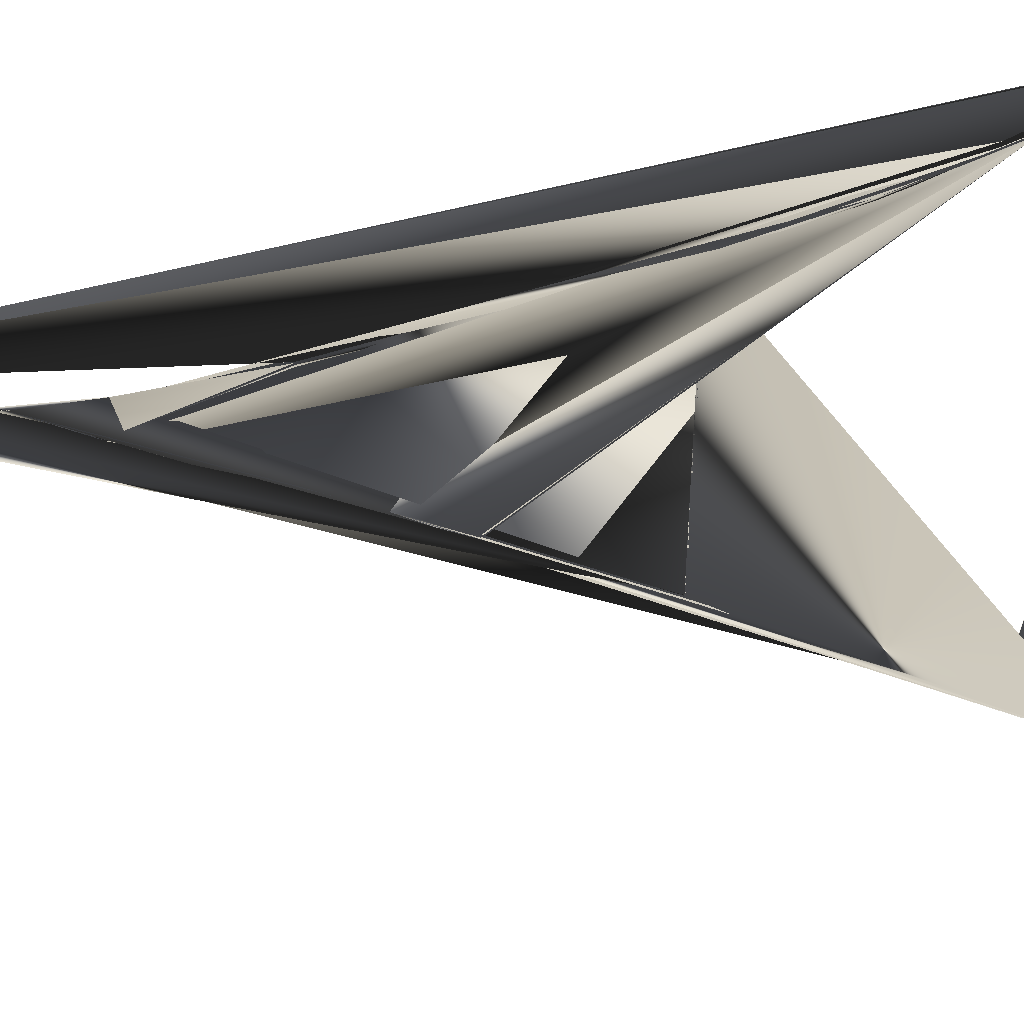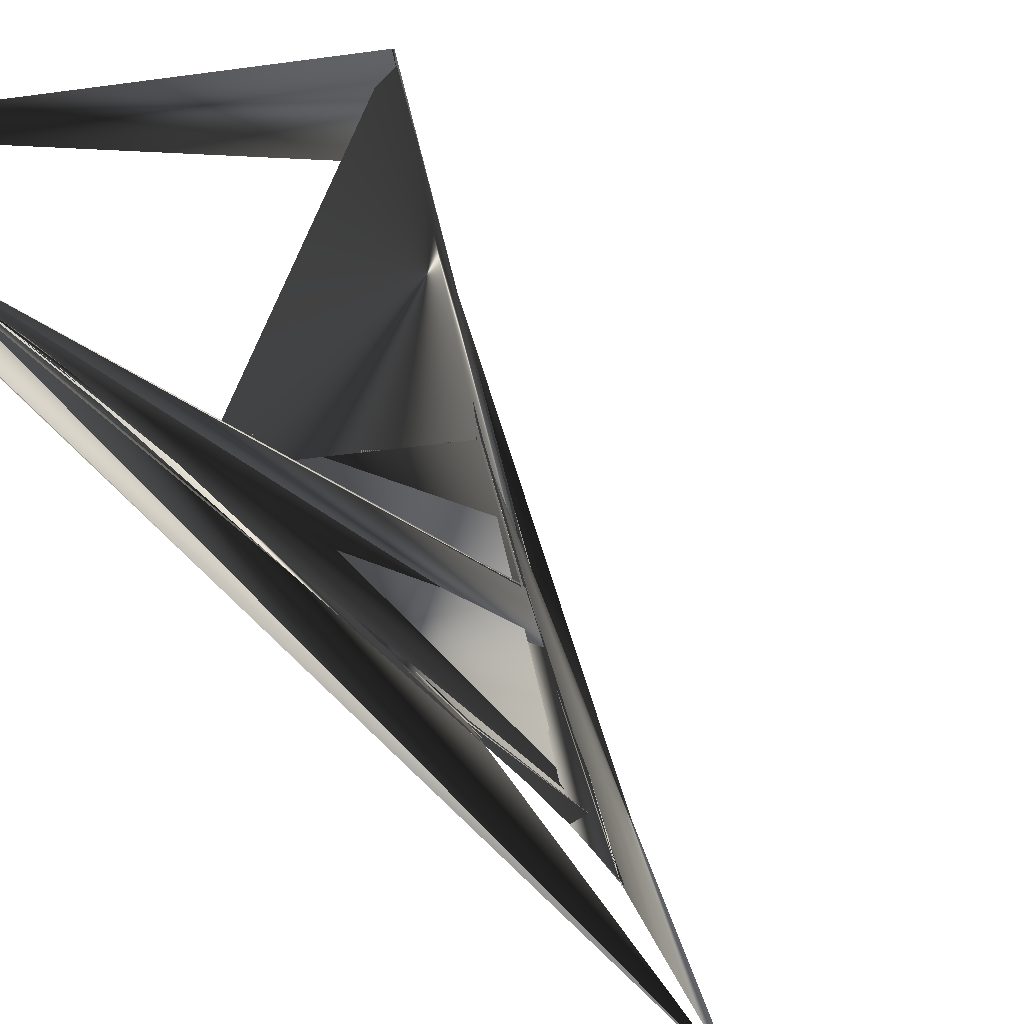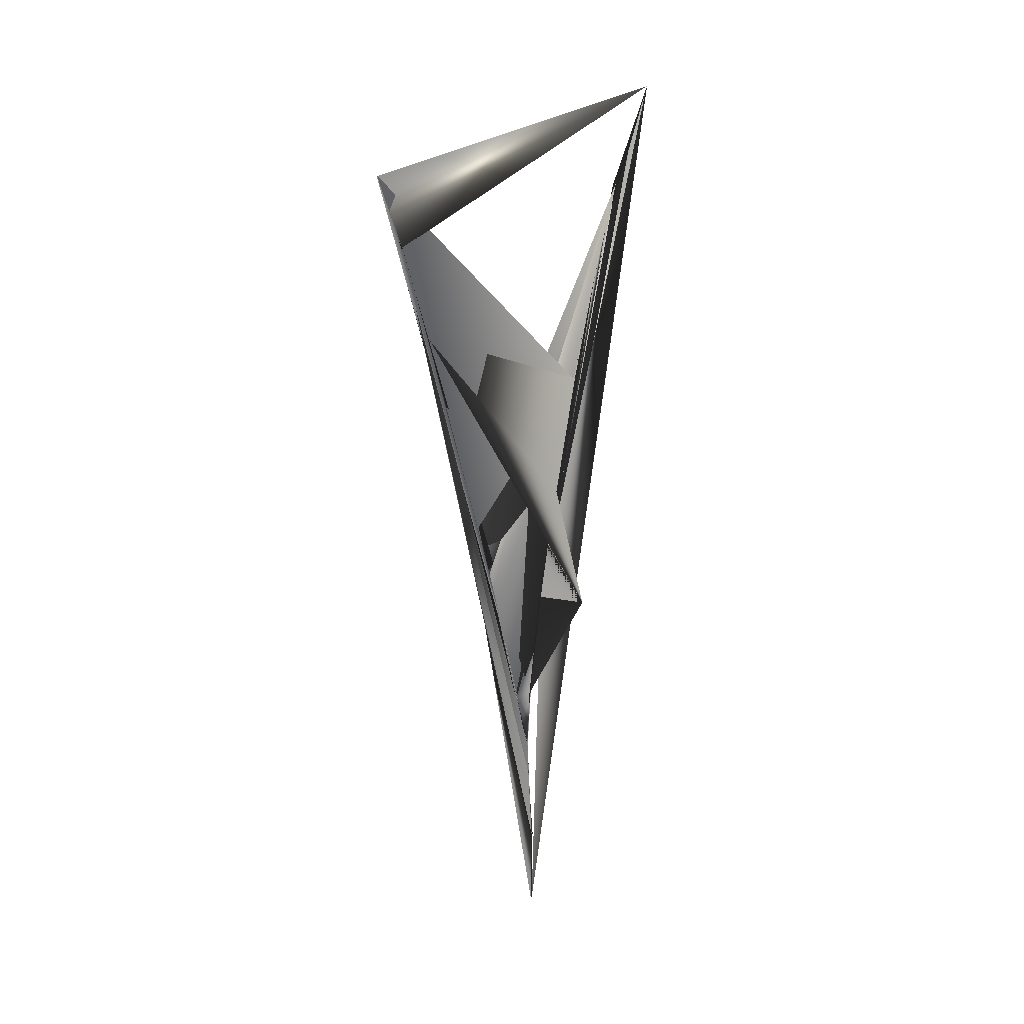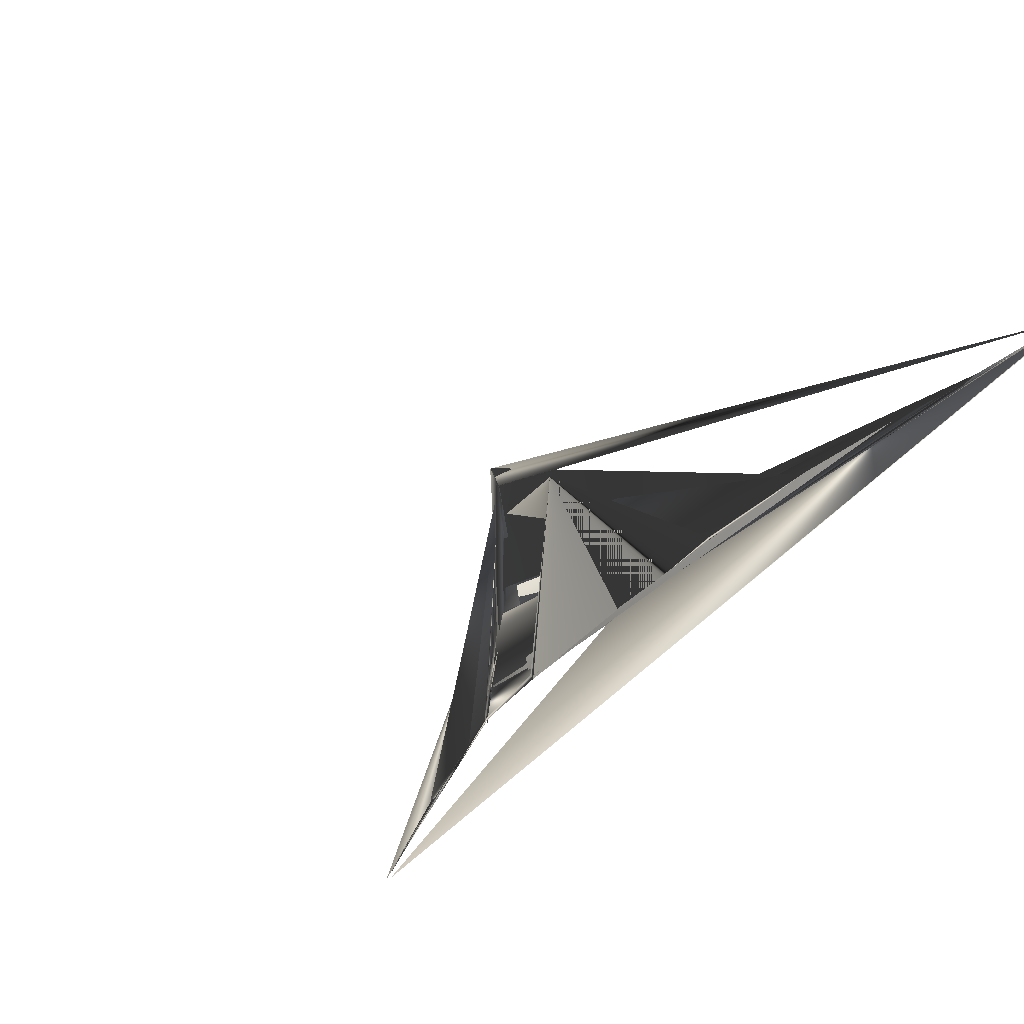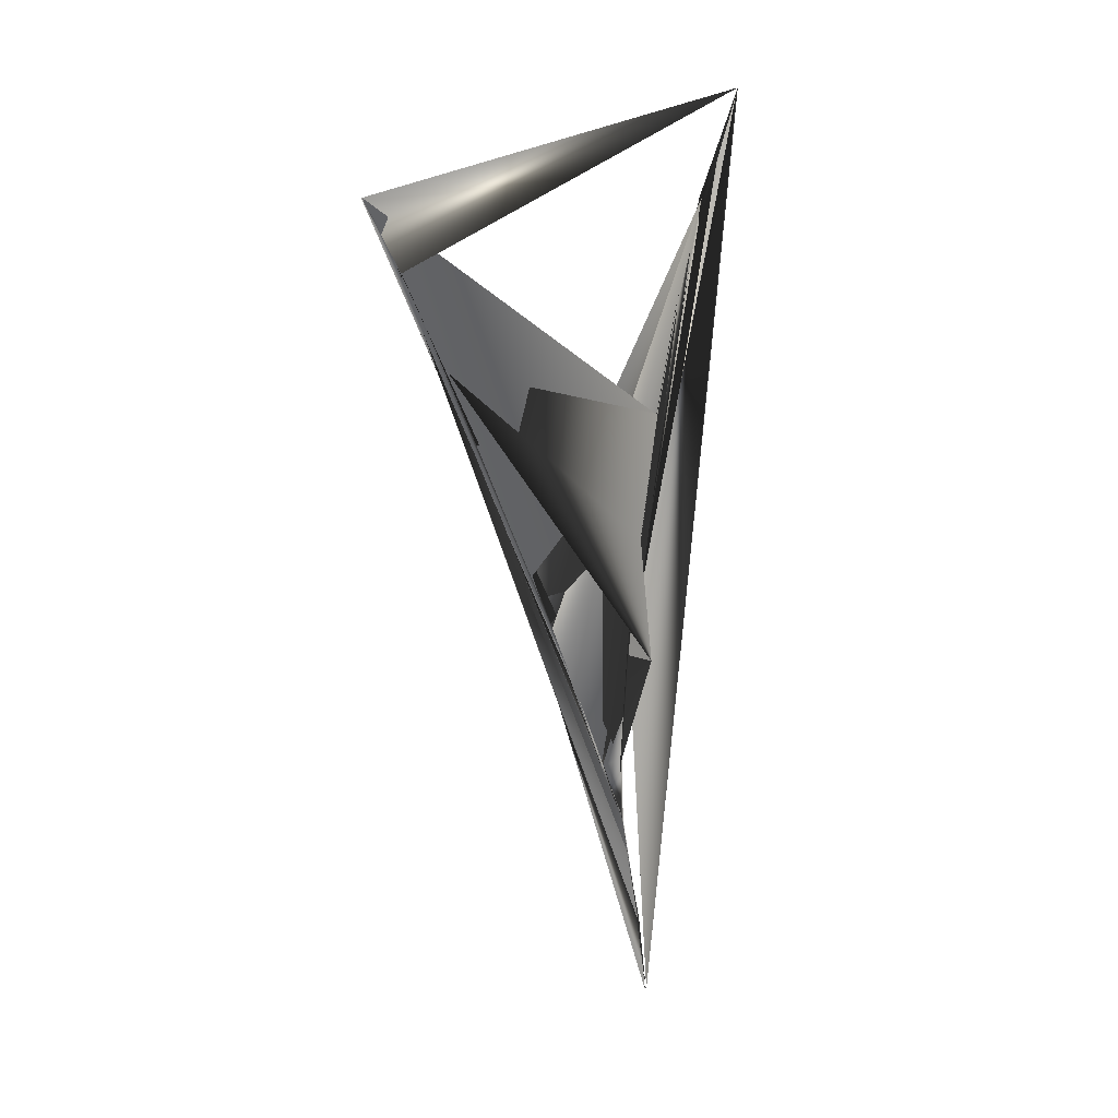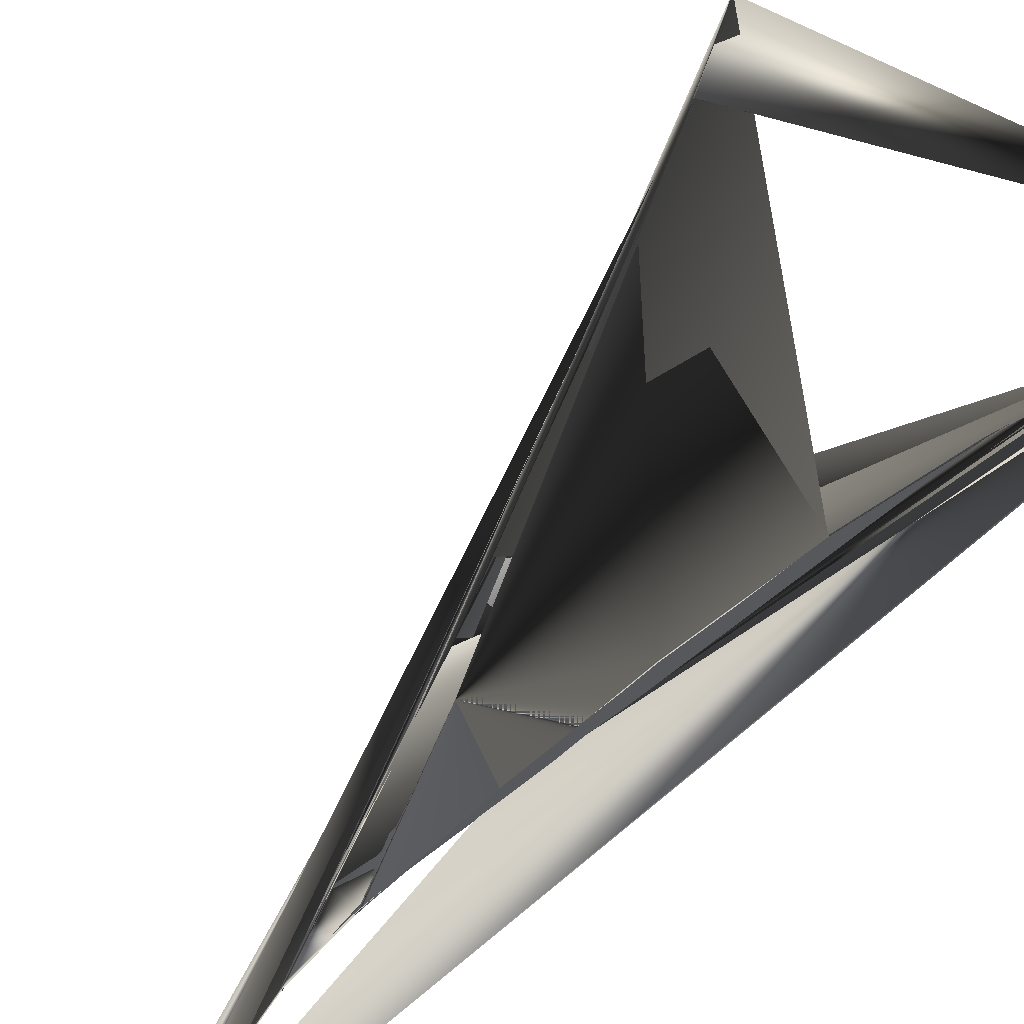
<metadata>
{"format":"obj","ext":"obj","renderer":"f3d","projection":"perspective","resolution":1024,"background":"white","views":[{"elev":-68.1,"azim":102.7,"up":"+Z"},{"elev":-42.7,"azim":-137.6,"up":"+Z"},{"elev":2.3,"azim":-63.6,"up":"+Y"},{"elev":9.8,"azim":31.3,"up":"+Z"},{"elev":1.2,"azim":-45.6,"up":"+Y"},{"elev":71.8,"azim":54.9,"up":"+Z"}]}
</metadata>
<code>
v 117.7 1.719 -190.3
v 114.6 1.816 -192.2
v 114.7 1.889 -195.9
v 121.1 1.767 -195.7
v 121 1.694 -192
v 166.6 1228 30.12
v 166.7 1228 26.09
v 159.7 1228 25.89
v 159.6 1228 29.92
v 163 1228 32.04
v -59.69 -43.9 -240.4
v -59.57 -43.83 -244.1
v -65.5 -46.18 -244.3
v -65.61 -46.25 -240.6
v -62.71 -45.11 -238.7
v -691.1 975 -205.6
v -693.1 973.6 -207.1
v -693 973.7 -209.9
v -689 976.4 -209.7
v -689.1 976.4 -206.9
v 170.8 -462.7 -260.2
v 168 -463.4 -262.6
v 168.7 -463.2 -266.3
v 165 -444.2 -263.6
v 164.3 -444.5 -260
v 173.9 -462 -261.4
v 174.6 -461.7 -264.9
v 79.53 -308.4 -253.7
v 82.42 -307.4 -251.1
v 80.3 -308.2 -257.7
v 85.14 -305.1 -252.5
v 85.9 -304.8 -256.4
v 143.3 -288.9 -235.9
v 144 -288.6 -239.6
v 139.7 -289.3 -234.5
v 137.1 -289 -237
v 137.1 -288.9 -240.3
v 105.9 655.2 -73.12
v 108.7 655.1 -74.65
v 108.8 655.2 -77.88
v 103.1 655.4 -74.82
v 103.2 655.4 -78.05
v -390.9 515.8 -222.8
v -393.9 514.2 -224.9
v -393.8 514.3 -228.9
v -387.7 517.5 -228.6
v -387.9 517.4 -224.7
v 275.8 -753.8 -297.3
v 275.4 -753.9 -293.8
v 269.9 -755.2 -298.3
v 269.5 -755.3 -294.6
v 272.4 -754.6 -292.4
v 350.3 -979.1 -333.5
v 347.5 -978 -335
v 352.1 -976.8 -333.8
v 222.2 1519 107.1
v 221 1520 106.3
v 223.4 1519 106.4
v -811.4 1150 -210.6
v -814.4 1148 -210.7
v -813 1149 -209.6
v -214.6 223.5 -228.7
v -218 222 -231
v -217.8 222.1 -235.4
v -211 225.2 -235.1
v -211.1 225.1 -230.7
v -537.7 748.6 -214.1
v -540.2 747 -216
v -540.1 747.1 -219.5
v -535 750.2 -219.2
v -535.1 750.2 -215.8
v 103 319.5 -131.8
v 106.2 319.5 -133.5
v 106.3 319.6 -137
v 100 319.7 -133.6
v 100.1 319.7 -137.2
v 128.6 943.7 -22.41
v 132.2 943.5 -24.36
v 132.3 943.6 -28.45
v 125.1 943.9 -24.56
v 125.3 943.9 -28.66
f 50/0 49/0 53/0
f 47/0 48/0 54/0
f 7/0 8/0 56/0
f 5/0 6/0 57/0
f 19/0 18/0 58/0
f 17/0 16/0 59/0
f 76/0 9/0 8/0
f 76/0 8/0 79/0
f 37/0 76/0 79/0
f 37/0 79/0 40/0
f 79/0 8/0 7/0
f 79/0 7/0 80/0
f 40/0 79/0 80/0
f 40/0 80/0 41/0
f 78/0 6/0 77/0
f 6/0 5/0 77/0
f 39/0 78/0 38/0
f 78/0 77/0 38/0
f 76/0 9/0 5/0
f 76/0 5/0 77/0
f 37/0 76/0 77/0
f 37/0 77/0 38/0
f 71/0 37/0 40/0
f 71/0 40/0 74/0
f 0/0 71/0 74/0
f 0/0 74/0 1/0
f 74/0 40/0 41/0
f 74/0 41/0 75/0
f 1/0 74/0 75/0
f 1/0 75/0 2/0
f 73/0 39/0 72/0
f 39/0 38/0 72/0
f 3/0 73/0 4/0
f 73/0 72/0 4/0
f 71/0 37/0 38/0
f 71/0 38/0 72/0
f 0/0 71/0 72/0
f 0/0 72/0 4/0
f 66/0 15/0 19/0
f 66/0 19/0 70/0
f 42/0 66/0 70/0
f 42/0 70/0 46/0
f 69/0 18/0 70/0
f 18/0 19/0 70/0
f 45/0 69/0 46/0
f 69/0 70/0 46/0
f 67/0 16/0 17/0
f 67/0 17/0 68/0
f 43/0 67/0 68/0
f 43/0 68/0 44/0
f 66/0 15/0 16/0
f 66/0 16/0 67/0
f 42/0 66/0 43/0
f 66/0 67/0 43/0
f 61/0 42/0 46/0
f 61/0 46/0 65/0
f 14/0 61/0 65/0
f 14/0 65/0 10/0
f 64/0 45/0 65/0
f 45/0 46/0 65/0
f 11/0 64/0 10/0
f 64/0 65/0 10/0
f 62/0 43/0 44/0
f 62/0 44/0 63/0
f 13/0 62/0 63/0
f 13/0 63/0 12/0
f 61/0 42/0 62/0
f 42/0 43/0 62/0
f 14/0 61/0 13/0
f 61/0 62/0 13/0
f 16/0 15/0 60/0
f 16/0 60/0 59/0
f 19/0 15/0 60/0
f 19/0 60/0 58/0
f 5/0 9/0 55/0
f 5/0 55/0 57/0
f 8/0 9/0 56/0
f 9/0 55/0 56/0
f 51/0 48/0 52/0
f 48/0 54/0 52/0
f 51/0 50/0 52/0
f 50/0 53/0 52/0
f 20/0 21/0 50/0
f 20/0 50/0 51/0
f 21/0 22/0 50/0
f 22/0 49/0 50/0
f 26/0 25/0 48/0
f 26/0 48/0 47/0
f 20/0 25/0 51/0
f 25/0 48/0 51/0
f 35/0 24/0 34/0
f 24/0 20/0 34/0
f 34/0 0/0 35/0
f 0/0 1/0 35/0
f 36/0 23/0 24/0
f 36/0 24/0 35/0
f 2/0 36/0 35/0
f 2/0 35/0 1/0
f 32/0 25/0 33/0
f 25/0 26/0 33/0
f 4/0 32/0 3/0
f 32/0 33/0 3/0
f 32/0 25/0 20/0
f 32/0 20/0 34/0
f 34/0 0/0 4/0
f 34/0 4/0 32/0
f 30/0 24/0 28/0
f 24/0 20/0 28/0
f 10/0 30/0 14/0
f 30/0 28/0 14/0
f 30/0 24/0 31/0
f 24/0 23/0 31/0
f 10/0 30/0 11/0
f 30/0 31/0 11/0
f 29/0 22/0 21/0
f 29/0 21/0 27/0
f 12/0 29/0 27/0
f 12/0 27/0 13/0
f 27/0 21/0 28/0
f 21/0 20/0 28/0
f 13/0 27/0 14/0
f 27/0 28/0 14/0

</code>
